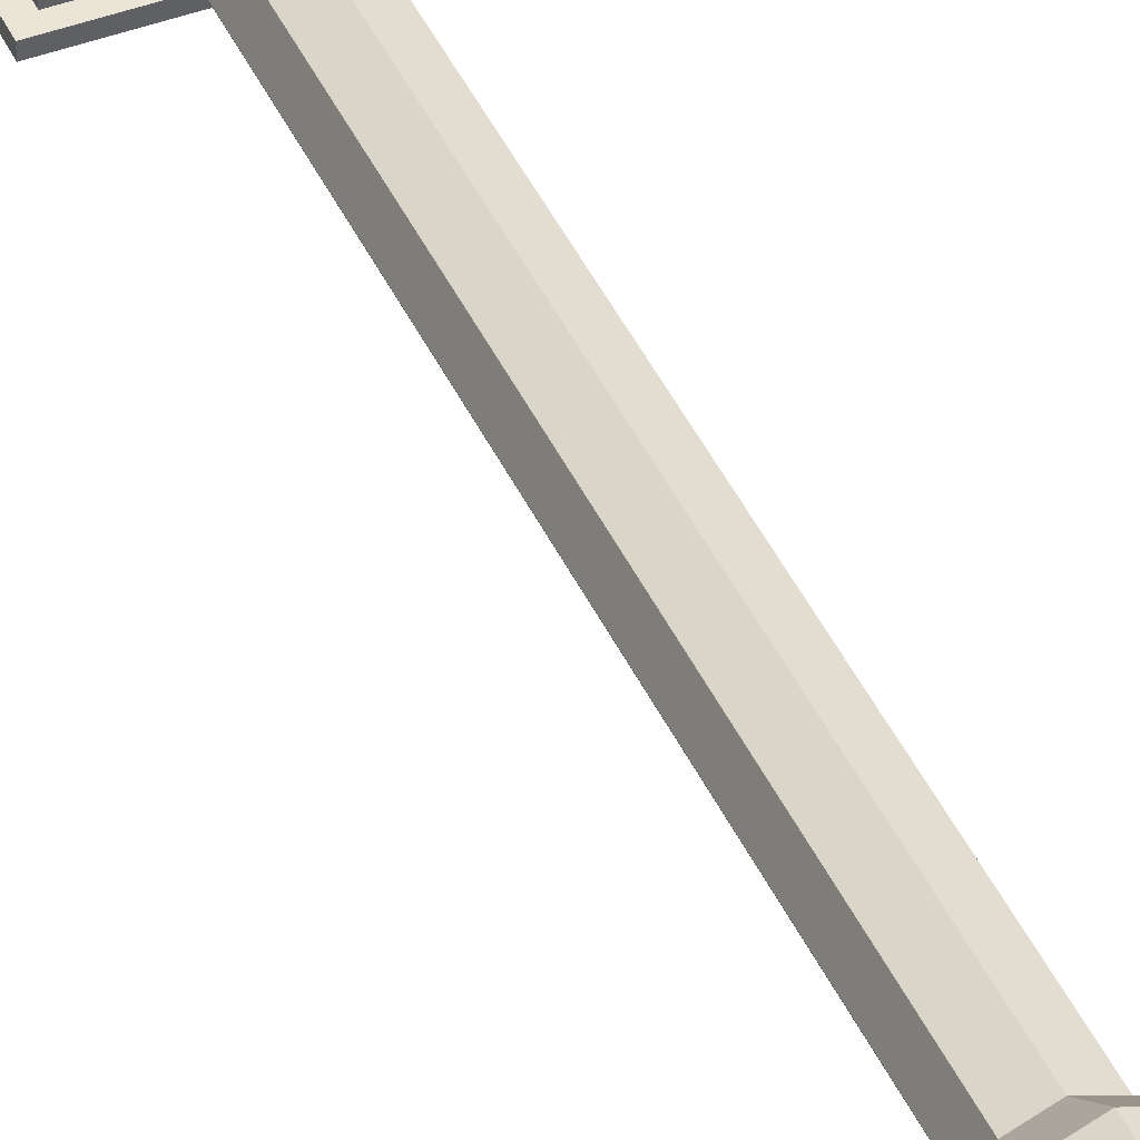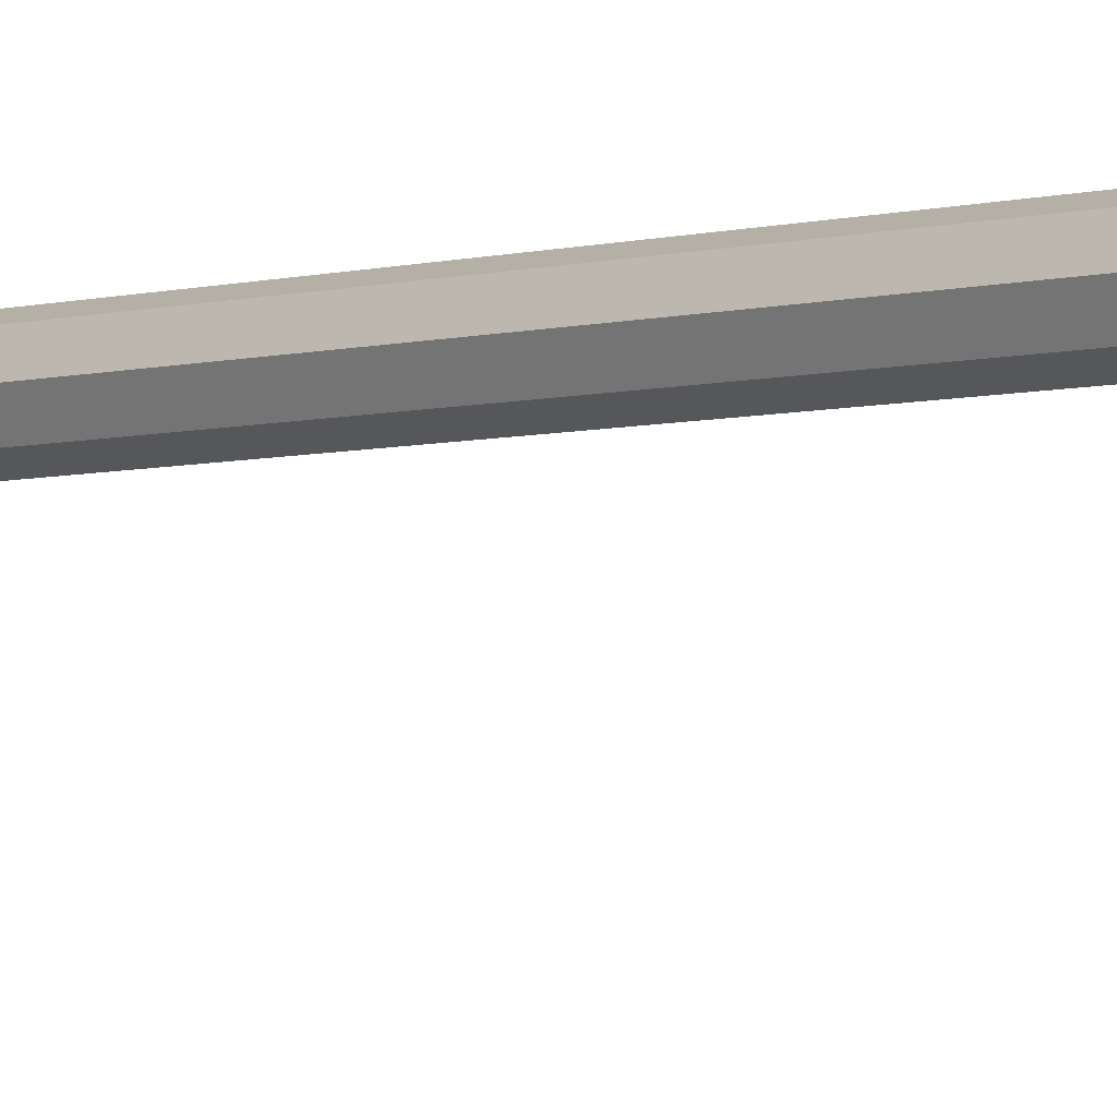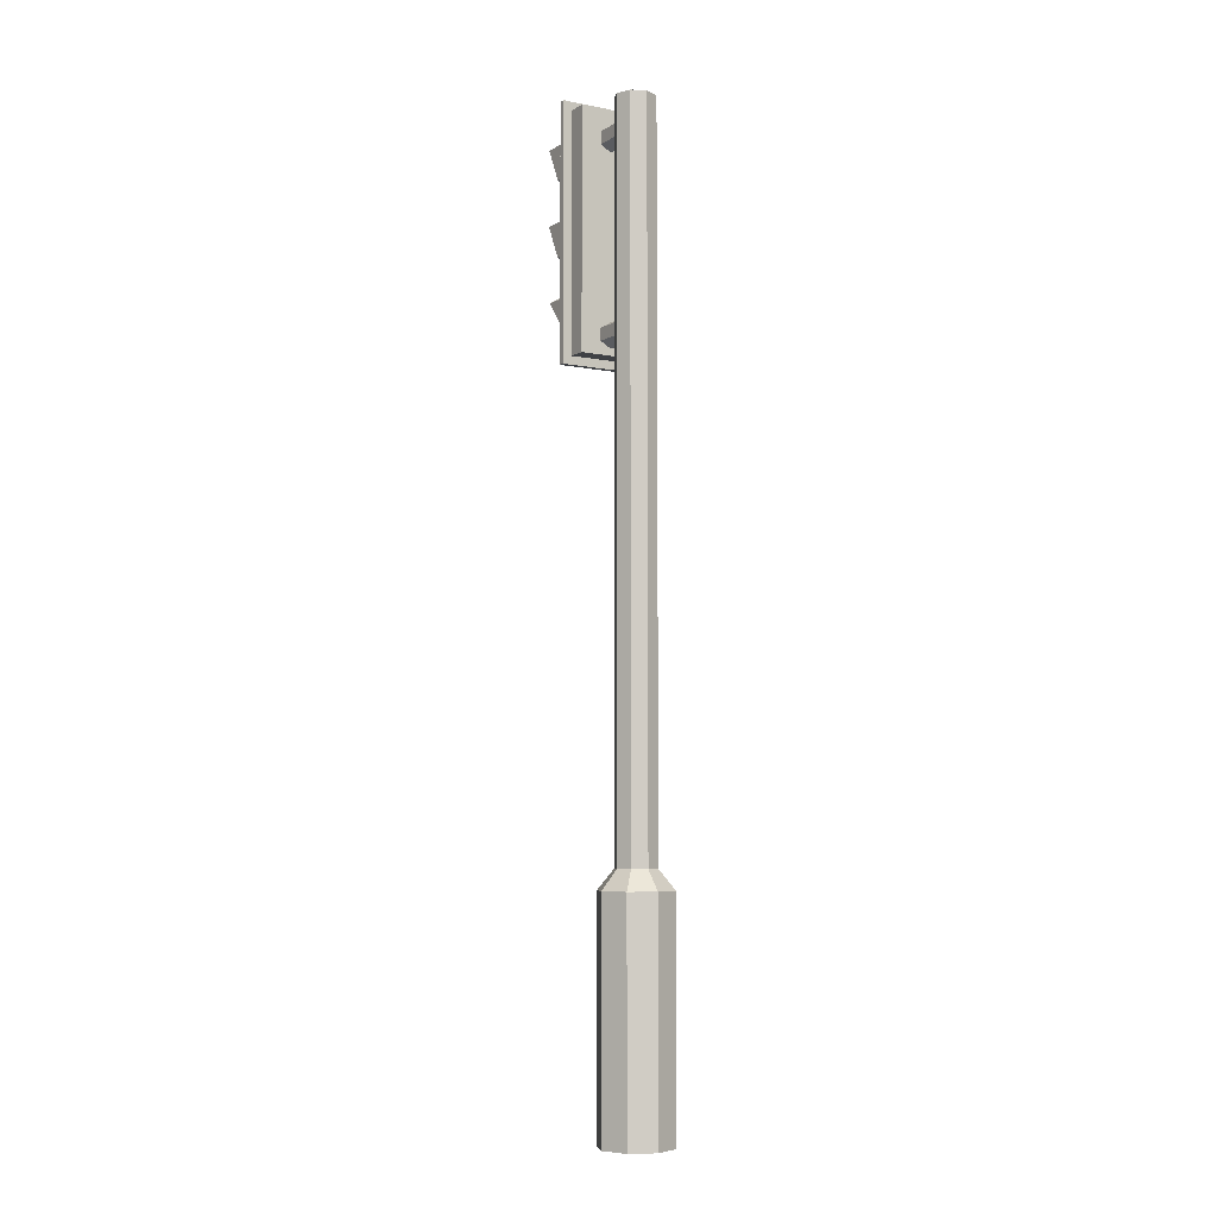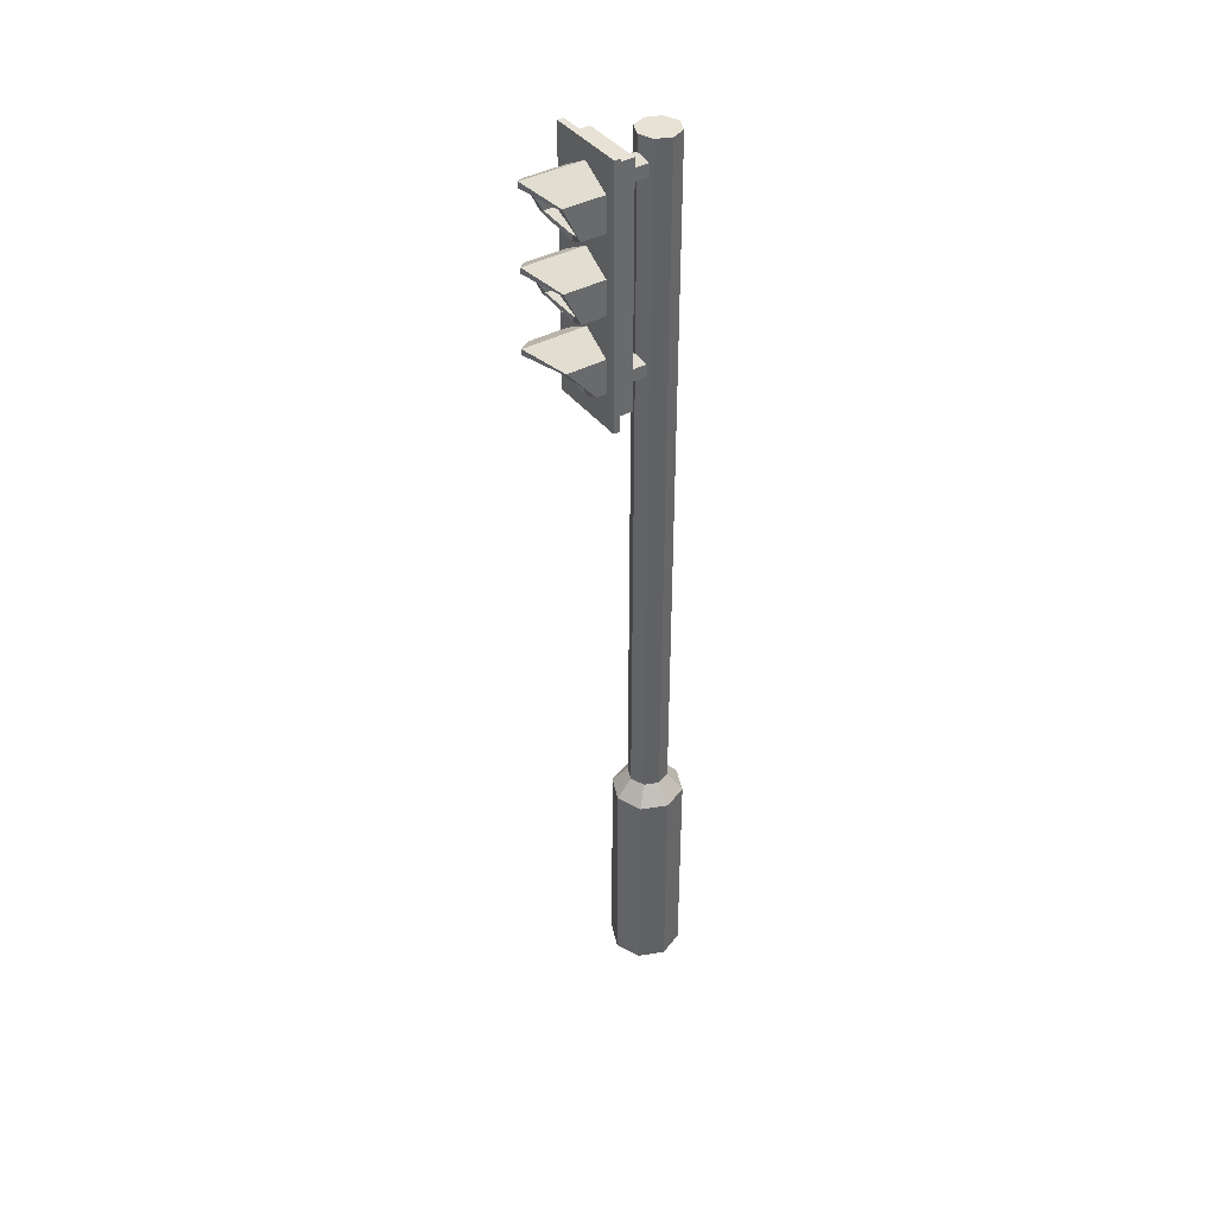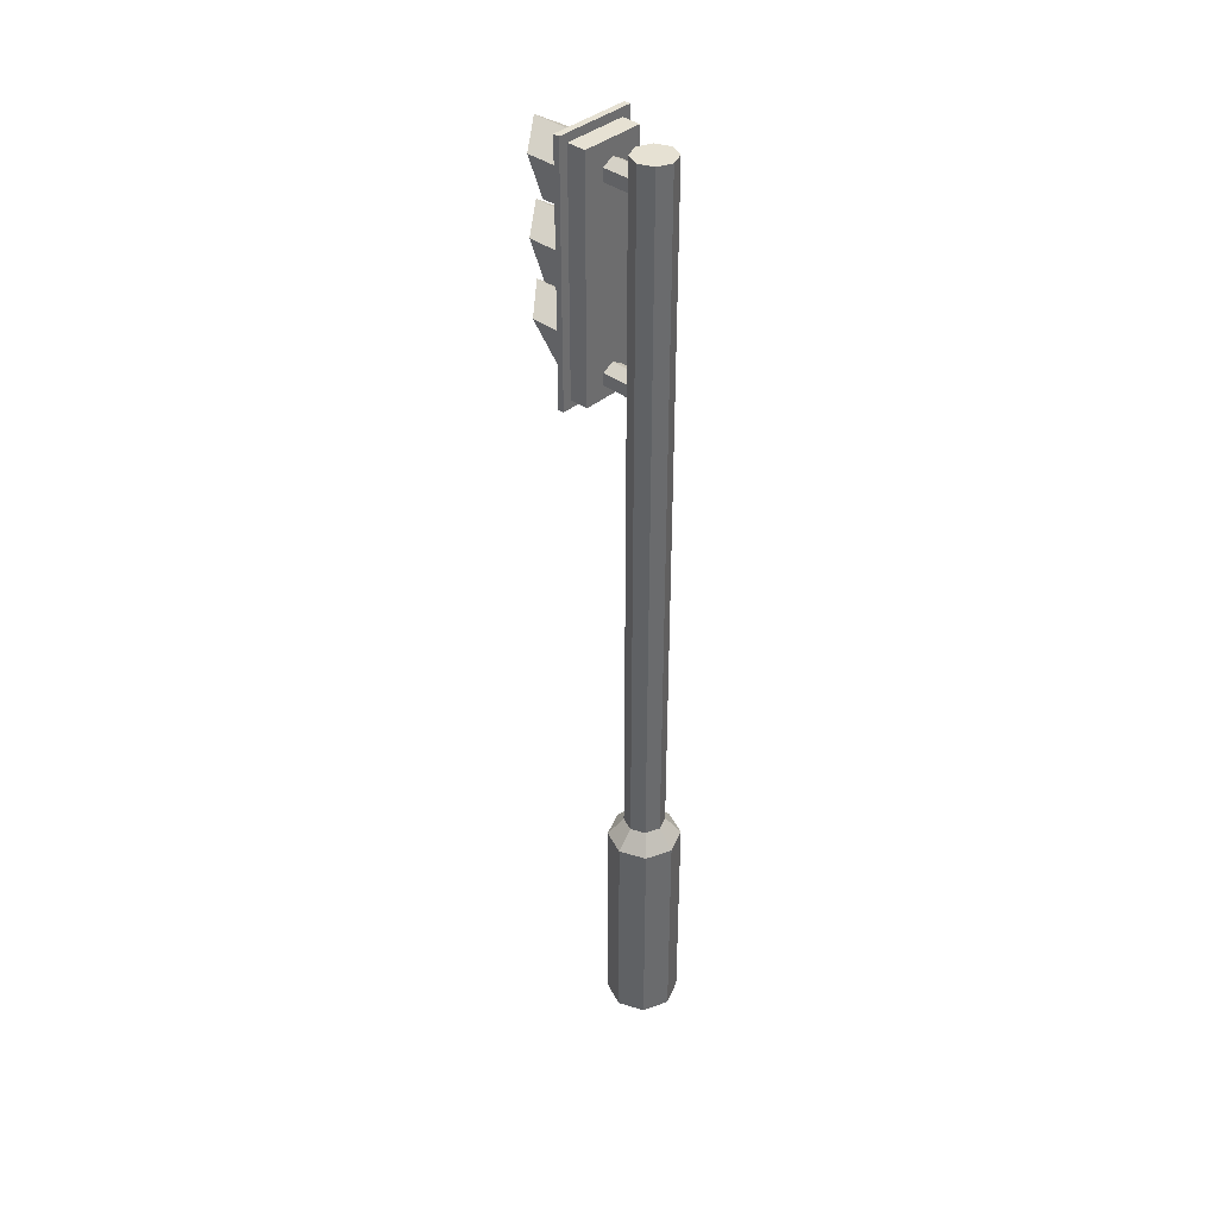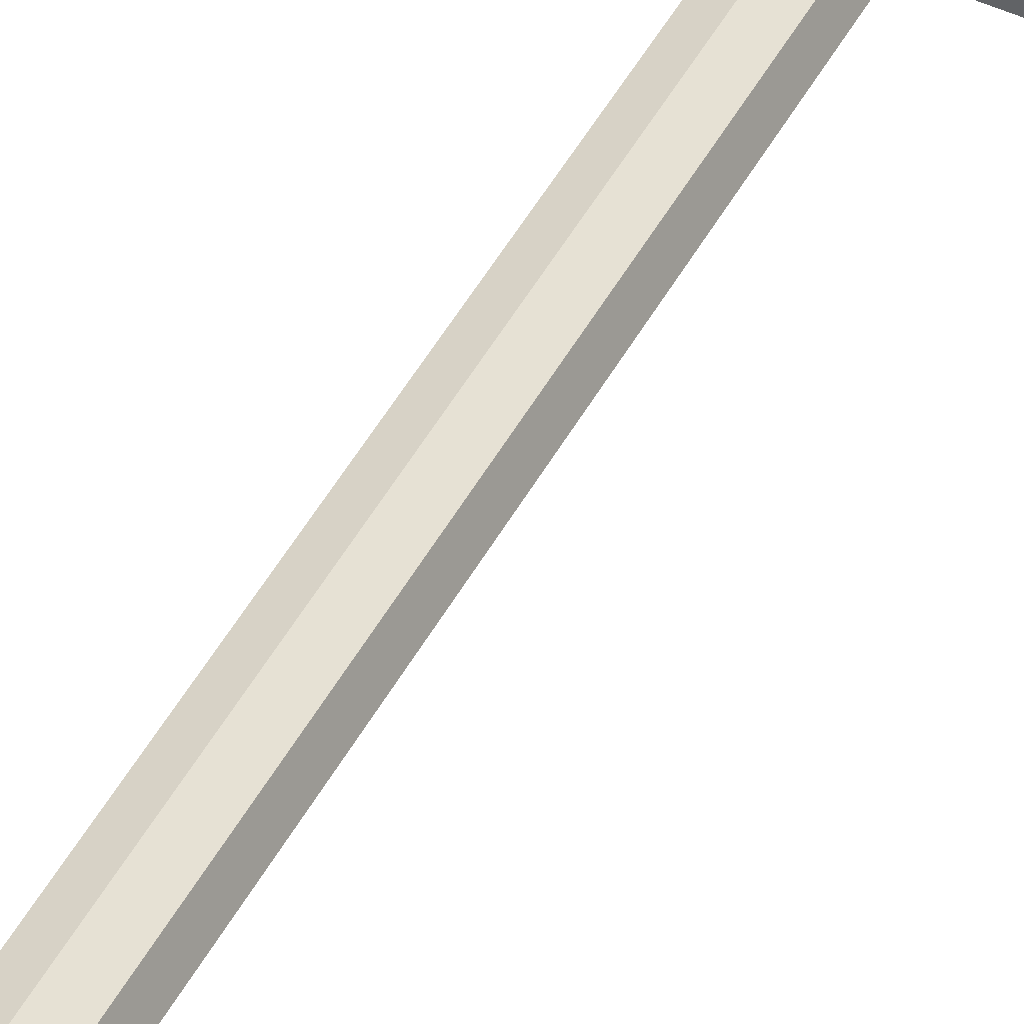
<metadata>
{"format":"obj","ext":"obj","renderer":"f3d","projection":"perspective","resolution":1024,"background":"white","views":[{"elev":43.6,"azim":-23.6,"up":"+Z"},{"elev":-4.3,"azim":134.1,"up":"+Z"},{"elev":-5.7,"azim":-31.1,"up":"+Y"},{"elev":40.2,"azim":-123.7,"up":"+Y"},{"elev":38.7,"azim":-46.7,"up":"+Y"},{"elev":48.2,"azim":27.4,"up":"+Z"}]}
</metadata>
<code>
o Pole.002_Cylinder.001
v 0 0.9864 -0.5766
v 0 4.56 -0.5766
v 0.4077 0.9864 -0.4077
v 0.4077 4.56 -0.4077
v 0.5766 0.9864 0
v 0.5766 4.56 0
v 0.4077 0.9864 0.4077
v 0.4077 4.56 0.4077
v -0 0.9864 0.5766
v -0 4.56 0.5766
v -0.4077 0.9864 0.4077
v -0.4077 4.56 0.4077
v -0.5766 0.9864 -0
v -0.5766 4.56 -0
v -0.4077 0.9864 -0.4077
v -0.4077 4.56 -0.4077
v 0.2285 4.869 -0.2285
v 0 4.869 -0.3231
v 0.3231 4.869 0
v 0.2285 4.869 0.2285
v 0 4.869 0.3231
v -0.2285 4.869 0.2285
v -0.3231 4.869 -0
v -0.2285 4.869 -0.2285
v 0.2285 16.17 -0.2285
v -1e-06 16.17 -0.3231
v 0.3231 16.17 0
v 0.2285 16.17 0.2285
v -1e-06 16.17 0.3231
v -0.2285 16.17 0.2285
v -0.3231 16.17 -0
v -0.2285 16.17 -0.2285
g Pole.002_Cylinder.001_Pole.001
f 1 2 4 3
f 3 4 6 5
f 5 6 8 7
f 7 8 10 9
f 9 10 12 11
f 11 12 14 13
f 10 8 20 21
f 13 14 16 15
f 15 16 2 1
f 1 3 5 7 9 11 13 15
f 18 24 32 26
f 16 14 23 24
f 6 4 17 19
f 12 10 21 22
f 2 16 24 18
f 4 2 18 17
f 8 6 19 20
f 14 12 22 23
f 23 22 30 31
f 21 20 28 29
f 19 17 25 27
f 24 23 31 32
f 22 21 29 30
f 20 19 27 28
f 17 18 26 25
f 25 26 32 31 30 29 28 27
o Holder_Pole_Cylinder.005
v 0 15.53 0.2
v 0 15.53 -0.7
v 0.1732 15.63 0.2
v 0.1732 15.63 -0.7
v 0.1732 15.83 0.2
v 0.1732 15.83 -0.7
v -0 15.93 0.2
v -0 15.93 -0.7
v -0.1732 15.83 0.2
v -0.1732 15.83 -0.7
v -0.1732 15.63 0.2
v -0.1732 15.63 -0.7
g Holder_Pole_Cylinder.005_Pole.001
f 33 34 36 35
f 35 36 38 37
f 37 38 40 39
f 39 40 42 41
f 36 34 44 42 40 38
f 41 42 44 43
f 43 44 34 33
o Holder_Pole.001_Cylinder.006
v 0 12.53 0.2
v 0 12.53 -0.7
v 0.1732 12.63 0.2
v 0.1732 12.63 -0.7
v 0.1732 12.83 0.2
v 0.1732 12.83 -0.7
v -0 12.93 0.2
v -0 12.93 -0.7
v -0.1732 12.83 0.2
v -0.1732 12.83 -0.7
v -0.1732 12.63 0.2
v -0.1732 12.63 -0.7
g Holder_Pole.001_Cylinder.006_Pole.002
f 45 46 48 47
f 47 48 50 49
f 49 50 52 51
f 51 52 54 53
f 48 46 56 54 52 50
f 53 54 56 55
f 55 56 46 45
o Lightbox_Cube
v -0.5 12.42 -0.7
v -0.5 16.18 -0.7
v -0.5 12.42 -1
v -0.5 16.18 -1
v 0.5 12.42 -0.7
v 0.5 16.18 -0.7
v 0.5 12.42 -1
v 0.5 16.18 -1
v -0.5 16.18 -1.1
v -0.5 12.42 -1.1
v 0.5 12.42 -1.1
v 0.5 16.18 -1.1
v -0.6414 16.31 -1
v -0.6414 12.29 -1
v 0.6414 12.29 -1
v 0.6414 16.31 -1
v -0.6414 16.31 -1.1
v -0.6414 12.29 -1.1
v 0.6414 12.29 -1.1
v 0.6414 16.31 -1.1
g Lightbox_Cube_Black
f 57 58 60 59
f 63 64 62 61
f 61 62 58 57
f 59 63 61 57
f 64 60 58 62
f 66 65 68 67
f 63 59 70 71
f 64 63 71 72
f 71 70 74 75
f 69 72 76 73
f 70 69 73 74
f 72 71 75 76
f 60 64 72 69
f 59 60 69 70
g Lightbox_Cube_White
f 66 67 75 74
f 67 68 76 75
f 68 65 73 76
f 65 66 74 73
o Light_Holder_Cylinder.007
v 0 13.55 -2.103
v 0 13.55 -1.09
v 0.3897 13.33 -1.722
v 0.3897 13.33 -1.09
v 0.3897 12.88 -1.255
v 0.3897 12.88 -1.09
v -0 12.65 -1.136
v -0 12.65 -1.09
v -0.3897 12.88 -1.255
v -0.3897 12.88 -1.09
v -0.3897 13.33 -1.722
v -0.3897 13.33 -1.09
v -0 13.64 -2.103
v 0.4677 13.37 -1.722
v 0.4677 13.37 -1.09
v -0 13.64 -1.09
v 0.4677 12.83 -1.255
v 0.4677 12.83 -1.09
v -0 12.56 -1.136
v -0 12.56 -1.09
v -0.4677 12.83 -1.255
v -0.4677 12.83 -1.09
v -0.4677 13.37 -1.722
v -0.4677 13.37 -1.09
g Light_Holder_Cylinder.007_Black
f 83 81 93 95
f 79 77 89 90
f 88 78 92 100
f 85 83 95 97
f 87 85 97 99
f 77 87 99 89
f 83 85 86 84
f 89 92 91 90
f 90 91 94 93
f 93 94 96 95
f 95 96 98 97
f 97 98 100 99
f 99 100 92 89
f 86 88 100 98
f 81 79 90 93
f 84 86 98 96
f 78 80 91 92
f 82 84 96 94
f 80 82 94 91
f 85 87 88 86
f 87 77 78 88
f 77 79 80 78
f 79 81 82 80
f 81 83 84 82
o Light_Holder.001_Cylinder.008
v 0 14.75 -2.081
v 0 14.75 -1.09
v 0.3897 14.53 -1.747
v 0.3897 14.53 -1.09
v 0.3897 14.08 -1.482
v 0.3897 14.08 -1.09
v -0 13.85 -1.297
v -0 13.85 -1.09
v -0.3897 14.08 -1.482
v -0.3897 14.08 -1.09
v -0.3897 14.53 -1.747
v -0.3897 14.53 -1.09
v -0 14.84 -2.081
v 0.4677 14.57 -1.747
v 0.4677 14.57 -1.09
v -0 14.84 -1.09
v 0.4677 14.03 -1.482
v 0.4677 14.03 -1.09
v -0 13.76 -1.297
v -0 13.76 -1.09
v -0.4677 14.03 -1.482
v -0.4677 14.03 -1.09
v -0.4677 14.57 -1.747
v -0.4677 14.57 -1.09
g Light_Holder.001_Cylinder.008_Black.005
f 107 105 117 119
f 103 101 113 114
f 112 102 116 124
f 109 107 119 121
f 111 109 121 123
f 101 111 123 113
f 107 109 110 108
f 113 116 115 114
f 114 115 118 117
f 117 118 120 119
f 119 120 122 121
f 121 122 124 123
f 123 124 116 113
f 110 112 124 122
f 105 103 114 117
f 108 110 122 120
f 102 104 115 116
f 106 108 120 118
f 104 106 118 115
f 109 111 112 110
f 111 101 102 112
f 101 103 104 102
f 103 105 106 104
f 105 107 108 106
o Light_Holder.002_Cylinder.009
v 0 15.95 -2.081
v 0 15.95 -1.09
v 0.3897 15.73 -1.747
v 0.3897 15.73 -1.09
v 0.3897 15.28 -1.482
v 0.3897 15.28 -1.09
v -0 15.05 -1.297
v -0 15.05 -1.09
v -0.3897 15.28 -1.482
v -0.3897 15.28 -1.09
v -0.3897 15.73 -1.747
v -0.3897 15.73 -1.09
v -0 16.04 -2.081
v 0.4677 15.77 -1.747
v 0.4677 15.77 -1.09
v -0 16.04 -1.09
v 0.4677 15.23 -1.482
v 0.4677 15.23 -1.09
v -0 14.96 -1.297
v -0 14.96 -1.09
v -0.4677 15.23 -1.482
v -0.4677 15.23 -1.09
v -0.4677 15.77 -1.747
v -0.4677 15.77 -1.09
g Light_Holder.002_Cylinder.009_Black.006
f 131 129 141 143
f 127 125 137 138
f 136 126 140 148
f 133 131 143 145
f 135 133 145 147
f 125 135 147 137
f 131 133 134 132
f 137 140 139 138
f 138 139 142 141
f 141 142 144 143
f 143 144 146 145
f 145 146 148 147
f 147 148 140 137
f 134 136 148 146
f 129 127 138 141
f 132 134 146 144
f 126 128 139 140
f 130 132 144 142
f 128 130 142 139
f 133 135 136 134
f 135 125 126 136
f 125 127 128 126
f 127 129 130 128
f 129 131 132 130
o Green_Icosphere
v 0 12.62 -1.103
v 0.3489 12.89 -0.9708
v -0.4312 12.89 -1.103
v -0.1333 12.89 -1.316
v 0.3489 12.89 -1.234
v -0.3489 13.32 -0.9708
v -0.3489 13.32 -1.234
v 0.1333 13.32 -1.316
v 0.4312 13.32 -1.103
v 0 13.59 -1.103
g Green_Icosphere_Green
f 150 149 153
f 149 151 152
f 149 152 153
f 150 153 157
f 152 151 155
f 153 152 156
f 151 154 155
f 152 155 156
f 153 156 157
f 155 154 158
f 156 155 158
f 157 156 158
o Amber_Icosphere.001
v 0 13.81 -1.103
v 0.3489 14.08 -0.9708
v -0.4312 14.08 -1.103
v -0.1333 14.08 -1.316
v 0.3489 14.08 -1.234
v -0.3489 14.51 -0.9708
v -0.3489 14.51 -1.234
v 0.1333 14.51 -1.316
v 0.4312 14.51 -1.103
v 0 14.78 -1.103
g Amber_Icosphere.001_Amber
f 160 159 163
f 159 161 162
f 159 162 163
f 160 163 167
f 162 161 165
f 163 162 166
f 161 164 165
f 162 165 166
f 163 166 167
f 165 164 168
f 166 165 168
f 167 166 168
o Red_Icosphere.002
v 0 15.02 -1.103
v 0.3489 15.29 -0.9708
v -0.4312 15.29 -1.103
v -0.1333 15.29 -1.316
v 0.3489 15.29 -1.234
v -0.3489 15.72 -0.9708
v -0.3489 15.72 -1.234
v 0.1333 15.72 -1.316
v 0.4312 15.72 -1.103
v 0 15.99 -1.103
g Red_Icosphere.002_Red
f 170 169 173
f 169 171 172
f 169 172 173
f 170 173 177
f 172 171 175
f 173 172 176
f 171 174 175
f 172 175 176
f 173 176 177
f 175 174 178
f 176 175 178
f 177 176 178

</code>
